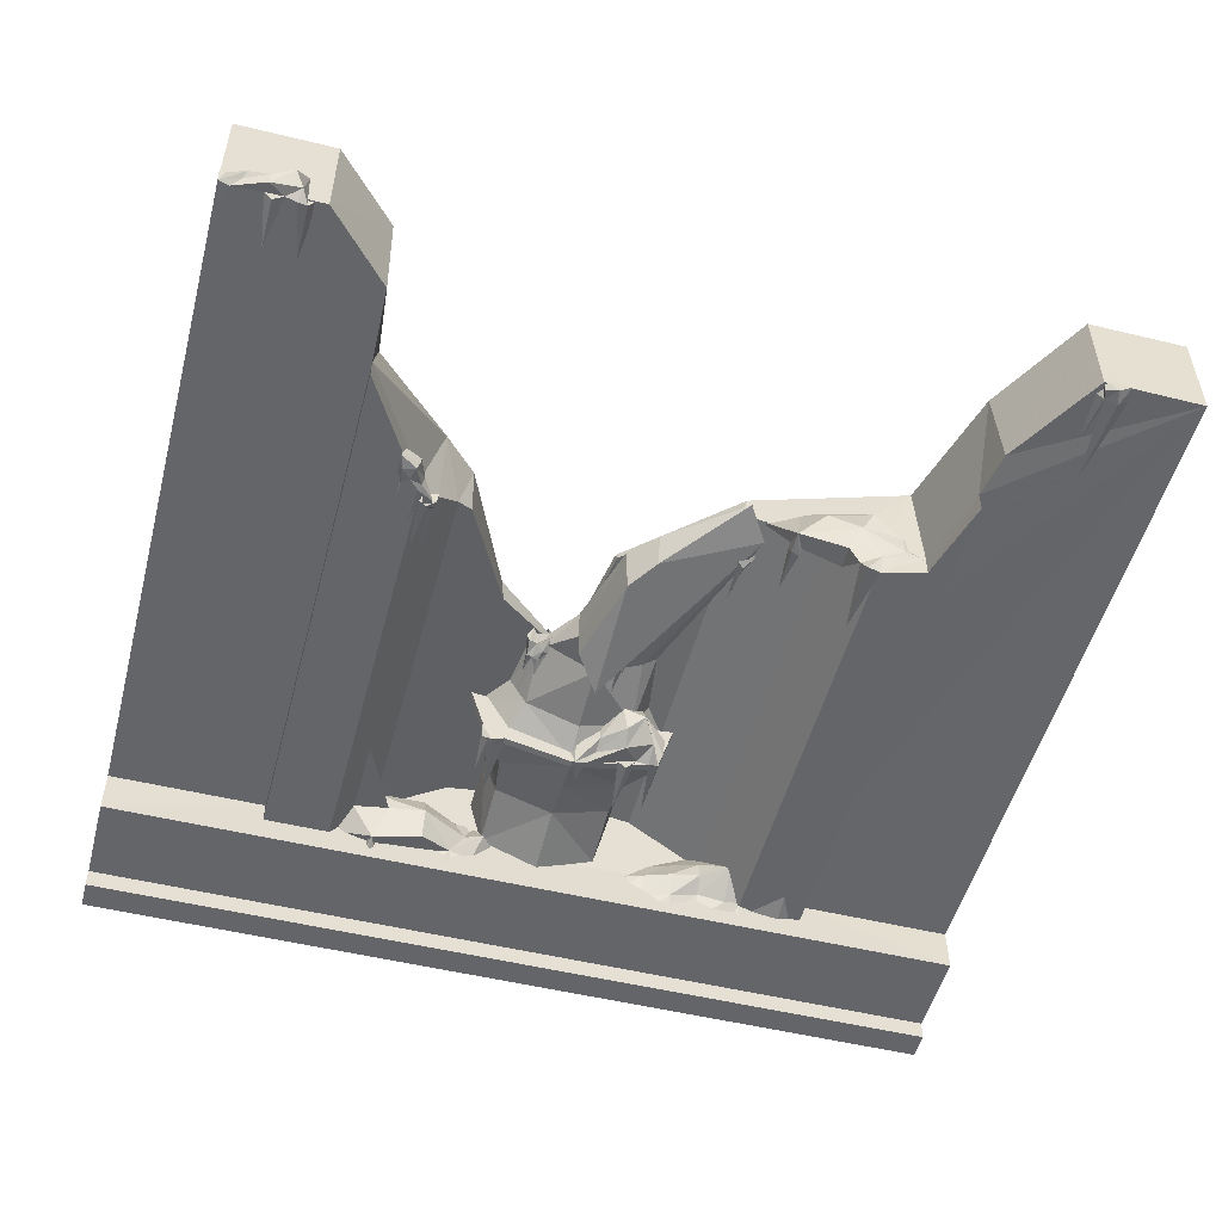
<metadata>
{"format":"obj","ext":"obj","renderer":"f3d","projection":"perspective","resolution":1024,"background":"white","views":[{"elev":-51.6,"azim":-14.8,"up":"+Y"}]}
</metadata>
<code>
g juqing_fuben_337_qiang03_po01
v 37.65 5.447 97.76
v 30.89 -16.57 97.76
v 30.87 -21 62.81
v 37.64 5.447 62.81
v 40.3 5.447 119.4
v 33.54 -18.84 119.4
v 55.11 5.448 139.4
v 46.07 -23.88 139.4
v 28.32 -10.5 156.9
v -0.7876 -20.61 156.6
v -0.7875 -28.69 140.3
v 35.67 -18.02 140.3
v 48.96 5.447 140.3
v 37.63 5.447 156.9
v 32.8 5.447 190.8
v 24.93 -1.918 190.8
v 55.11 5.448 143.1
v 46.07 -23.88 143.1
v 65.39 5.448 278.7
v 65.39 5.448 278.7
v -0.7876 -32.83 190.8
v -0.7876 -16.42 191.2
v 30.87 -21 62.81
v 30.89 -16.57 97.76
v -0.7875 -26.7 97.76
v -0.7875 -33.96 62.81
v 33.54 -18.84 119.4
v -0.7875 -29.28 119.4
v 46.07 -23.88 139.4
v -0.7875 -34.08 139.4
v 46.07 -23.88 143.1
v 55.11 5.448 143.1
v -0.7876 -1.129 143.1
v -0.7875 -34.08 143.1
v -0.7876 -16.42 191.2
v 46.07 -23.88 143.1
v -0.7875 -34.08 143.1
v 12.03 -16.23 267.8
v 65.39 5.448 278.7
v 52.9 7.167 298.7
v -39.23 5.447 97.76
v -39.21 5.447 62.81
v -32.45 -21 62.81
v -32.46 -16.57 97.76
v -41.88 5.447 119.4
v -35.12 -18.84 119.4
v -56.69 5.447 139.4
v -47.65 -23.88 139.4
v -29.89 -10.5 156.9
v -37.25 -18.02 140.3
v -50.54 5.447 140.3
v -39.21 5.447 156.9
v -47.65 -23.88 143.1
v -56.69 5.447 143.1
v -13.72 -25.35 208
v -14.05 -12.1 209.1
v -0.7876 -16.42 191.2
v -0.7876 -32.83 190.8
v -32.45 -21 62.81
v -0.7875 -33.96 62.81
v -32.46 -16.57 97.76
v -35.12 -18.84 119.4
v -47.65 -23.88 139.4
v -47.65 -23.88 143.1
v -56.69 5.447 143.1
v -26.51 -1.918 190.8
v -47.65 -23.88 143.1
v -14.05 -12.1 209.1
v -0.7877 -23.02 254.8
v -0.7876 -32.83 190.8
v -13.72 -25.35 208
v -34.44 5.447 190.8
v -29.94 -0.3517 186
f 1 2 3
f 3 4 1
f 5 6 2
f 2 1 5
f 7 8 6
f 6 5 7
f 9 10 11
f 11 12 9
f 13 14 9
f 9 12 13
f 15 16 9
f 9 14 15
f 7 17 18
f 18 8 7
f 16 15 19
f 20 21 22
f 23 24 25
f 25 26 23
f 24 27 28
f 28 25 24
f 27 29 30
f 30 28 27
f 31 32 33
f 33 34 31
f 9 16 35
f 35 10 9
f 29 36 37
f 37 30 29
f 38 39 40
f 35 16 19
f 41 42 43
f 43 44 41
f 45 41 44
f 44 46 45
f 47 45 46
f 46 48 47
f 49 50 11
f 11 10 49
f 51 50 49
f 49 52 51
f 47 48 53
f 53 54 47
f 55 56 57
f 57 58 55
f 59 60 25
f 25 61 59
f 61 25 28
f 28 62 61
f 62 28 30
f 30 63 62
f 64 34 33
f 33 65 64
f 49 10 35
f 35 66 49
f 63 30 37
f 37 67 63
f 35 68 66
f 69 70 38
f 71 70 69
f 72 52 73
f 70 39 38
f 49 66 73
f 52 49 73
g juqing_fuben_337_qiang03_po01
v 51.76 16.14 61.82
v 51.73 16.14 135.8
v -0.7876 24.1 135.8
v -0.7875 24.1 61.82
v -53.31 16.14 135.8
v -53.34 16.14 61.82
v 58.63 -49.72 59.89
v 74.1 -50.94 59.9
v 74.1 -38.66 65.88
v 58.63 -39.25 62.23
v 89.68 -47.26 59.01
v 90.12 -33.27 64.85
v 110.1 -43.55 61.42
v 104.9 -36.81 66.37
v 43.15 -38.69 59.23
v 58.63 -27.6 65.86
v 43.15 -27.6 60.33
v 74.1 -27.6 71.2
v 89.57 -26.06 72.51
v 105 -24.33 81.72
v 74.1 -16.09 66.04
v 58.63 -15.97 61.02
v 89.57 -15.94 70.79
v 89.57 -4.334 63.89
v 74.1 -4.904 59.2
v -66.56 -9.661 72.26
v -66.56 -6.536 60.86
v -96.35 -10.97 60.86
v -94.37 -10.35 72.49
v -66.39 -23.37 78.99
v -85.88 -22.14 74.86
v -47.53 -14.64 65.34
v -36.77 -10.97 60.86
v -88.77 -37.93 60.11
v -66.56 -36.54 60.92
v -66.56 -38.18 74.23
v -92.75 -40.23 69.16
v -41.85 -24.27 65.93
v -32.19 -24.27 69.43
v -49.71 -35.21 64.48
v -36.77 -36.5 62.07
v -105.1 -24.27 73.64
v -105.4 -24.27 118.8
v -106.2 -24.27 90.73
v 114.6 -46.6 61.42
v 113.8 -35.39 66.37
v 25.31 -28.97 155.3
v 10.94 -26.72 146.1
v 6.679 -32.62 142.9
v 23.61 -28.49 144.2
v 37.6 1.659 153.1
v 40.93 -20.34 154.2
v 46.17 -24.07 143.2
v 49.02 -15.11 143.3
v 11.71 -23.1 153.6
v 0.124 -22.86 147.6
v 0.7371 -33.88 143.1
v 23.9 -23.04 163.7
v 33.79 -13.08 165.5
v 21.12 -10.82 166.6
v 11.08 -15.66 153.7
v -95.5 -37.32 60.07
v -112.9 -32.73 60.67
v -24.79 -24.27 60.86
v 118.6 -44.76 61.42
v 137 -40.21 57.9
v 135.5 -36.06 85.09
v 146.3 -35.47 64.77
v 40.82 -25.57 143.7
v 33.11 2.918 157.2
v 33.89 -25.29 144.2
v 28.75 -29.96 142.7
v 28.75 -29.96 113.4
v 46 -22.77 109.4
v 51.17 -2.991 142.5
v -2.505 -24.54 142.6
v 3.708 -33.25 128.6
v 45 3.873 143.2
v -46.01 -44.68 61.71
v -52.09 -48.23 63.6
v -51.67 -44.69 23
v -57.32 -44.69 61.28
v -88.77 -43.46 59.3
v -95.5 -42.91 59.55
v -92.75 -46.43 61.56
v -92.34 -45.37 38.04
v -46.1 -25.5 138.6
v -49.21 -26.85 142
v -50.28 -19.65 144.3
v -49.32 -20.75 138.5
v -40.59 -25.97 105.8
v -36.56 -25.58 138.6
v -43.06 -28.74 138.6
v -44.84 -29.71 144.2
v -38.29 -27.34 144.2
v -47.53 -23.13 114.6
v 91.18 -9.899 135.8
v 113.5 -37.02 135.8
v 113.5 -37.02 285.5
v 91.14 -9.899 285.5
v 51.7 16.14 285.5
v 91.21 -9.899 61.82
v 113.5 -37.02 61.82
v -115.1 -37.02 61.82
v -92.79 -9.899 61.82
v -92.75 -9.899 135.8
v -115.1 -37.02 135.8
v 149.4 -37.02 135.8
v 149.4 -37.02 61.82
v 149.6 -25.35 62.62
v 149.6 -25.36 135.4
v -151 -37.02 285.5
v -151 -37.02 355.1
v -150.8 -25.38 354.5
v -150.8 -25.36 283.4
v 149.4 -37.02 355.1
v 149.4 -37.02 285.5
v 149.6 -25.36 285.6
v 149.6 -25.35 355
v -151 -37.02 135.8
v -150.8 -25.36 133.9
v -151 -37.02 61.82
v -150.8 -25.35 62.62
v -115 -37.02 295.3
v -115 -37.02 285.5
v -104.3 -23.99 285.5
v -92.72 -9.899 275
v -84.42 -4.42 268.1
v -53.3 16.14 201
v -0.7877 24.1 236.8
v -12.71 22.29 168.4
v 91.12 -9.899 298.8
v 113.5 -37.02 305.4
v 186.2 -28.65 424.3
v 192.5 -31.52 424.2
v 190.5 -30.92 431.9
v 185 -28.75 429.1
v 184.3 -22.31 431.3
v 180.6 -23.3 424.4
v 198.4 -25.02 431.8
v 112.7 2.444 311.7
v 114.2 5.204 305.5
v 85.81 15.25 295.7
v 79.86 11.22 295.1
v 106.5 -9.754 311
v 89.83 0.4721 306.9
v 127.2 -10.87 309.9
v 138.4 -12.67 305.5
v 79.87 -12.12 292.1
v 100.1 -21.3 292.9
v 99.38 -22.75 306.2
v 75.27 -12.29 301.2
v 127.7 -22.04 310.5
v 136.3 -26.57 311.7
v 115.7 -28.02 309.1
v 126.5 -35.23 306.7
v -35.54 3.162 180.6
v -35.57 -1.594 181.7
v -36.21 0.555 190
v -37.63 4.643 190
v -32.85 -2.38 181.6
v -31.61 0.6636 188.7
v -29.92 -4.34 181.7
v -28.43 -4.102 187.5
v -25.54 -4.299 181.2
v -25.25 -3.498 187.7
v -213.7 -28.85 437.2
v -225.4 -23.53 433
v -230.4 -27.52 430.2
v -215 -28.04 431.4
v -196 -5.795 430.7
v -198.4 -25.24 436.2
v -194.9 -29.65 430.5
v -190.3 -22.73 430.5
v -223.8 -20.64 435.7
v -233.6 -17.69 431
v -235.7 -27.17 431.4
v -213.5 -23.49 438.5
v -202.7 -17.39 440
v -212.9 -12.46 431.2
v -222.6 -14.18 431.3
v 200 -24.45 424.7
v 191.2 -27.78 377.4
v 184.3 -23.64 390.2
v 187.8 -28.16 424.4
v 74.21 -8.432 292.1
v 61.02 12.17 286.6
v 79.86 11.22 295.1
v 142.8 -30.03 305.5
v -35.07 0.08133 168.7
v -34.08 -1.565 176.8
v -35.46 -5.579 159.3
v -30.7 -3.782 176.8
v -29.71 -5.685 172.2
v -34.52 8.109 192.5
v -29.2 4.725 187.5
v -26.04 -1.426 195.2
v -23.82 2.515 194
v -199.7 -29.66 430.9
v -199.5 -3.66 430.9
v -205.6 -27.77 431.3
v -211 -30.51 430
v -211 -30.51 404.2
v -194.7 -28.51 400.7
v -185.6 -12.96 429.8
v -236.2 -18.48 431
v -233 -27.34 417.6
v -189.2 -5.676 430.4
v 114.5 -38.12 306.3
v 107.5 -38.42 308.2
v 109.5 -35.48 267.6
v 104.5 -32.83 305.9
v 79.8 -12.98 288.2
v 74.11 -9.334 288.4
v 74.89 -13.73 290.5
v 75.75 -12.99 266.9
v 12.98 -18.82 204
v 11.66 -21.11 203.3
v 10.43 -20.41 203.3
v 10.79 -17.39 206
v 10.03 -24.09 207.8
v 7 -22.09 210.6
v 9.725 -19.96 183.3
v 15.02 -23.18 213.4
v 16.81 -20.03 212.7
v 12.81 -16.71 193.7
v 14.49 -16.28 207.8
v 13.07 -15.47 207.8
v -127.9 -38.12 315.4
v -119.4 -39.41 310.1
v -117.6 -35.11 311.6
v -126.1 -33.82 316.7
v -114.8 -37.64 300.1
v -113.9 -32.75 301.6
v -117.6 -32.52 311.6
v -126 -31.23 314.8
v -125 -38.48 299.6
v -126.2 -39.19 308.2
v -127.9 -37.05 308.1
v -125.8 -36.8 299.6
v -110.9 -37.7 284.3
v -107.7 -37.45 291.9
v -113.2 -38.37 295.4
v -125.5 -38.15 291.3
v -121.3 -39.43 303.3
v -116.1 -38.96 297.7
v -114.8 -37.64 300.1
v -113.9 -32.75 301.6
v -116.1 -38.96 297.7
v -117.6 -38.78 276.4
v 59.01 4.123 261.7
v 58.39 1.555 260.9
v 57.02 1.878 261
v 56.5 4.877 263.7
v 57.68 -1.768 265.4
v 54.21 -0.7084 268.3
v 56.21 2.11 241
v 62.21 0.5322 271.1
v 63.03 4.058 270.4
v 58.25 6.098 251.4
v 59.74 6.991 265.5
v 58.15 7.365 265.5
v 62.21 0.5322 271.1
v 54.21 -0.7084 268.3
v 57.68 -1.768 265.4
v -110 -35.34 285.8
v -110.1 -38.72 289.1
v -117.1 -36.48 291.5
v -115.6 -36.11 285.6
v -107.1 -30.61 252.9
v -105.6 -26.83 285.8
v -105.7 -34.06 285.8
v -105.6 -36.08 291.3
v -104.8 -29.16 291.3
v -112.7 -35.57 261.7
v -13.6 27.32 165.8
v -16.29 31.25 166.9
v -14.54 29.85 175.1
v -11.04 27.3 175.1
v -18.98 30.34 166.7
v -18.25 27.13 173.9
v -22.5 30.27 166.8
v -23.59 29.22 172.6
v -26.07 27.74 166.3
v -25.85 26.91 172.8
v -15.74 29.59 153.8
v -17.5 30.37 161.9
v -18.66 34.45 144.4
v -21.54 30.26 161.9
v -23.44 31.26 157.3
v -11.61 22.68 177.6
v -17.91 22.42 172.6
v -24.02 25.66 180.3
v -23.59 21.16 179.1
f 74 75 76
f 76 77 74
f 76 78 79
f 79 77 76
f 80 81 82
f 82 83 80
f 81 84 85
f 85 82 81
f 84 86 87
f 87 85 84
f 88 83 89
f 89 90 88
f 83 82 91
f 91 89 83
f 82 85 92
f 92 91 82
f 85 87 93
f 93 92 85
f 89 91 94
f 94 95 89
f 91 92 96
f 96 94 91
f 94 96 97
f 97 98 94
f 99 100 101
f 101 102 99
f 103 99 102
f 102 104 103
f 100 99 105
f 105 106 100
f 107 108 109
f 109 110 107
f 110 109 103
f 103 104 110
f 106 105 111
f 111 112 106
f 113 114 112
f 112 111 113
f 115 104 116
f 116 117 115
f 86 118 119
f 119 87 86
f 120 121 122
f 122 123 120
f 124 125 126
f 126 127 124
f 128 129 130
f 130 121 128
f 131 128 121
f 121 120 131
f 132 131 120
f 120 125 132
f 133 134 128
f 128 131 133
f 88 80 83
f 96 92 93
f 97 96 93
f 105 99 103
f 103 109 113
f 105 103 111
f 103 113 111
f 135 110 136
f 110 104 115
f 114 137 112
f 112 137 106
f 104 102 116
f 110 115 136
f 87 119 93
f 119 138 139
f 119 139 140
f 140 139 141
f 95 94 98
f 90 89 95
f 122 121 130
f 126 125 142
f 124 143 132
f 128 134 129
f 132 143 133
f 131 132 133
f 125 124 132
f 123 144 120
f 125 120 144
f 123 145 144
f 146 144 145
f 146 145 123
f 142 147 126
f 144 142 125
f 126 147 127
f 148 124 127
f 129 149 130
f 130 150 122
f 148 151 124
f 118 138 119
f 114 113 152
f 152 153 154
f 113 155 153
f 153 155 154
f 109 108 113
f 113 153 152
f 113 108 155
f 107 110 156
f 110 157 158
f 156 158 159
f 158 157 159
f 110 158 156
f 110 135 157
f 160 161 162
f 162 163 160
f 164 165 166
f 161 166 167
f 166 168 167
f 165 168 166
f 160 164 166
f 160 163 169
f 162 167 168
f 162 161 167
f 161 160 166
f 170 171 172
f 172 173 170
f 75 170 173
f 173 174 75
f 175 176 171
f 171 170 175
f 74 175 170
f 170 75 74
f 177 178 179
f 179 180 177
f 178 79 78
f 78 179 178
f 181 182 183
f 183 184 181
f 185 186 187
f 187 188 185
f 189 190 191
f 191 192 189
f 193 185 188
f 188 194 193
f 190 181 184
f 184 191 190
f 195 193 194
f 194 196 195
f 197 198 199
f 199 179 200
f 200 179 201
f 202 78 76
f 76 203 204
f 202 76 204
f 174 203 76
f 76 75 174
f 174 173 205
f 205 173 172
f 172 206 205
f 179 78 202
f 202 201 179
f 199 198 180
f 180 179 199
f 207 208 209
f 209 210 207
f 211 212 207
f 207 210 211
f 211 209 213
f 214 215 216
f 216 217 214
f 218 214 217
f 217 219 218
f 215 214 220
f 220 221 215
f 222 223 224
f 224 225 222
f 225 224 218
f 218 219 225
f 221 220 226
f 226 227 221
f 228 229 227
f 227 226 228
f 230 231 232
f 232 233 230
f 231 234 235
f 235 232 231
f 234 236 237
f 237 235 234
f 236 238 239
f 239 237 236
f 240 241 242
f 242 243 240
f 244 245 246
f 246 247 244
f 248 249 250
f 250 241 248
f 251 248 241
f 241 240 251
f 252 251 240
f 240 245 252
f 253 254 248
f 248 251 253
f 255 208 256
f 213 209 208
f 213 208 255
f 256 208 207
f 212 257 207
f 257 258 207
f 220 214 218
f 218 224 228
f 220 218 226
f 218 228 226
f 259 225 260
f 225 219 261
f 229 262 227
f 227 262 221
f 225 261 260
f 263 231 230
f 264 234 231
f 265 266 234
f 266 267 236
f 268 232 269
f 232 235 269
f 269 235 270
f 237 239 270
f 235 237 270
f 268 233 232
f 270 271 269
f 266 236 234
f 264 265 234
f 267 238 236
f 263 264 231
f 242 241 250
f 246 245 272
f 244 273 252
f 248 254 249
f 252 273 253
f 251 252 253
f 245 244 252
f 243 274 240
f 245 240 274
f 243 275 274
f 276 274 275
f 276 275 243
f 272 277 246
f 274 272 245
f 246 277 247
f 278 244 247
f 249 279 250
f 250 280 242
f 278 281 244
f 229 228 282
f 282 283 284
f 228 285 283
f 283 285 284
f 224 285 228
f 228 283 282
f 222 225 286
f 225 287 288
f 286 288 289
f 288 287 289
f 225 288 286
f 225 259 287
f 290 291 292
f 292 293 290
f 294 295 296
f 291 294 296
f 297 290 298
f 292 291 296
f 290 293 299
f 300 290 299
f 301 300 299
f 294 291 297
f 297 291 290
f 298 290 300
f 302 303 304
f 304 305 302
f 303 306 307
f 307 304 303
f 305 304 308
f 308 309 305
f 310 311 312
f 312 313 310
f 302 305 309
f 309 312 302
f 314 315 316
f 310 317 318
f 318 319 306
f 311 318 303
f 302 311 303
f 303 318 306
f 320 316 315
f 320 315 321
f 304 307 308
f 311 310 318
f 320 322 316
f 316 322 323
f 310 313 317
f 311 302 312
f 211 210 209
f 224 223 285
f 324 325 326
f 326 327 324
f 328 329 330
f 325 328 330
f 331 324 332
f 326 325 330
f 324 327 333
f 334 324 333
f 335 334 333
f 328 325 331
f 331 325 324
f 332 324 334
f 336 337 338
f 339 340 341
f 341 342 339
f 343 344 345
f 340 345 346
f 345 347 346
f 344 347 345
f 339 343 345
f 339 342 348
f 341 346 347
f 341 340 346
f 340 339 345
f 349 350 351
f 351 352 349
f 350 353 354
f 354 351 350
f 353 355 356
f 356 354 353
f 355 357 358
f 358 356 355
f 359 350 349
f 360 353 350
f 361 362 353
f 362 363 355
f 364 351 365
f 351 354 365
f 365 354 366
f 356 358 366
f 354 356 366
f 364 352 351
f 366 367 365
f 362 355 353
f 360 361 353
f 363 357 355
f 359 360 350
g juqing_fuben_337_qiang03_po01
v -150.8 -25.36 283.4
v -150.8 -25.38 354.5
v -185.7 -25.42 431.2
v -235.9 -25.86 431.3
v 154.2 -24.47 379.5
v 236 -25.86 431.4
v 183.9 -25.42 431.4
v 149.6 -25.36 135.4
v 149.6 -25.35 62.62
v 236 -26.28 63.43
v 149.6 -25.36 285.6
v 149.6 -25.35 355
v -235.8 -26.28 63.43
v -150.8 -25.35 62.62
v -150.8 -25.36 133.9
v -152.2 -25.38 395.3
f 368 369 370
f 370 371 368
f 372 373 374
f 375 376 377
f 375 377 373
f 373 378 375
f 379 378 373
f 372 379 373
f 380 381 382
f 380 382 368
f 368 371 380
f 369 383 370
g juqing_fuben_337_qiang03_po01
v 236.2 27.16 431
v 153.4 27.3 376.4
v 184.4 27.34 430.8
v -235.7 27.16 431.2
v -235.8 26.75 63.09
v -235.8 -26.28 63.43
v -235.9 -25.86 431.3
v 236 -25.86 431.4
v 236 -26.28 63.43
v 236 26.75 63.09
v 236.2 27.16 431
v -13 27.24 167.6
v -235.8 26.75 63.09
v -55.08 27.25 203.7
v -235.7 27.16 431.2
v -185.4 27.34 431.1
v -153.4 27.31 397.6
v -146.1 27.29 327.2
v -103 27.27 286.5
v -84.81 27.27 268.2
v -1.682 27.26 235.9
v 236 26.75 63.09
v 54.66 27.27 286.9
v 135 27.28 311.5
f 384 385 386
f 387 388 389
f 389 390 387
f 391 392 393
f 393 394 391
f 395 396 397
f 398 399 400
f 398 400 401
f 401 402 396
f 396 398 401
f 396 402 403
f 396 403 397
f 395 404 405
f 395 405 396
f 404 406 405
f 406 407 405
f 384 405 407
f 407 385 384
g juqing_fuben_337_qiang03_po01
v 236 -61.18 -0.02611
v 236 -61.18 15.31
v 149.6 -61.18 15.31
v 149.6 -61.18 -0.02607
v -235.8 -50.93 64.2
v -150.9 -50.93 64.2
v -150.8 -25.35 62.62
v -235.8 -26.28 63.43
v -235.8 -50.93 15.31
v -235.8 -61.18 15.31
v -150.9 -61.18 15.31
v -150.9 -50.93 15.31
v -235.8 -50.93 15.31
v -150.9 -50.93 15.31
v -150.9 -50.93 64.2
v -235.8 -50.93 64.2
v -235.8 61.18 -0.02627
v -235.8 61.18 15.31
v 236 61.18 15.31
v 236 61.18 -0.02618
v 236 26.75 63.09
v 236 50.93 64.2
v -235.8 50.93 64.2
v -235.8 26.75 63.09
v 236 50.93 15.31
v 236 61.18 15.31
v -235.8 61.18 15.31
v -235.8 50.93 15.31
v 236 50.93 64.2
v 236 50.93 15.31
v -235.8 50.93 15.31
v -235.8 50.93 64.2
v -235.8 -61.18 15.31
v -235.8 -50.93 15.31
v -235.8 -61.18 -0.02603
v -235.8 -26.28 63.43
v -235.8 26.75 63.09
v -235.8 50.93 15.31
v -235.8 -50.93 64.2
v -235.8 50.93 64.2
v -235.8 61.18 -0.02627
v -235.8 61.18 15.31
v 236 -61.18 15.31
v 236 -61.18 -0.02611
v 236 -50.93 15.31
v 236 50.93 15.31
v 236 26.75 63.09
v 236 -26.28 63.43
v 236 -50.93 64.2
v 236 50.93 64.2
v 236 61.18 -0.02618
v 236 61.18 15.31
v -150.9 -61.18 15.31
v -150.9 -61.18 -0.02605
v 236 -50.93 64.2
v 236 -26.28 63.43
v 149.6 -25.35 62.62
v 149.6 -50.93 64.2
v 236 -61.18 15.31
v 236 -50.93 15.31
v 149.6 -50.93 15.31
v 149.6 -61.18 15.31
v 149.6 -50.93 15.31
v 236 -50.93 15.31
v 236 -50.93 64.2
v 149.6 -50.93 64.2
v -235.8 -61.18 15.31
v -235.8 -61.18 -0.02603
v -150.8 -25.35 62.62
v 149.6 -25.35 62.62
v 149.6 20.67 62.62
v -150.8 20.67 62.62
f 408 409 410
f 410 411 408
f 412 413 414
f 414 415 412
f 416 417 418
f 418 419 416
f 420 421 422
f 422 423 420
f 424 425 426
f 426 427 424
f 428 429 430
f 430 431 428
f 432 433 434
f 434 435 432
f 436 437 438
f 438 439 436
f 440 441 442
f 441 443 444
f 444 445 441
f 441 446 443
f 444 447 445
f 441 445 448
f 448 442 441
f 445 449 448
f 450 451 452
f 452 453 454
f 454 455 452
f 452 455 456
f 454 453 457
f 452 451 458
f 458 453 452
f 453 458 459
f 460 461 411
f 411 410 460
f 462 463 464
f 464 465 462
f 466 467 468
f 468 469 466
f 470 471 472
f 472 473 470
f 465 464 414
f 414 413 465
f 469 468 419
f 419 418 469
f 470 473 422
f 422 421 470
f 474 475 461
f 461 460 474
f 476 477 478
f 478 479 476
g juqing_fuben_337_qiang03_po01
v 154.2 -24.47 379.5
v 183.9 -25.42 431.4
v 184.4 27.34 430.8
v 153.4 27.3 376.4
v 149.6 -25.35 355
v 135 27.28 311.5
v -185.7 -25.42 431.2
v -152.2 -25.38 395.3
v -153.4 27.31 397.6
v -185.4 27.34 431.1
v -150.8 -25.38 354.5
v -146.1 27.29 327.2
v -151 -37.02 355.1
v -115 -37.02 295.3
v -115 -25.18 295.3
v -115 -37.02 295.3
v -104.3 -23.99 285.5
v -103 27.27 286.5
v -92.72 -9.899 275
v -84.81 27.27 268.2
v -84.42 -4.42 268.1
v -53.3 16.14 201
v -55.08 27.25 203.7
v -13 27.24 167.6
v -12.71 22.29 168.4
v -1.682 27.26 235.9
v -13 27.24 167.6
v -12.71 22.29 168.4
v -0.7877 24.1 236.8
v 51.7 16.14 285.5
v 54.66 27.27 286.9
v 91.12 -9.899 298.8
v 135 27.28 311.5
v 137.3 -37.02 311.7
v 149.4 -37.02 355.1
v 137.3 -24.34 311.7
v 113.5 -37.02 305.4
v 137.3 -37.02 311.7
v 137.3 -24.34 311.7
v 113.5 -24.34 305.4
v 37.63 5.447 156.9
v 48.96 5.447 140.3
v -0.7602 5.447 140.3
v -0.7603 5.447 156.9
v -50.54 5.447 140.3
v -39.21 5.447 156.9
v 32.8 5.447 190.8
v -0.7604 5.447 190.8
v -34.44 5.447 190.8
v 52.9 7.167 298.7
v 65.39 5.448 278.7
v 12.85 5.447 268.8
v -0.7606 5.447 254.6
v -25.96 5.447 193.4
v -14.29 5.447 209.6
v 12.85 5.447 268.8
v 12.03 -16.23 267.8
v 52.9 7.167 298.7
v -0.7606 5.447 254.6
v -0.7877 -23.02 254.8
v -14.29 5.447 209.6
v -14.05 -12.1 209.1
v -25.96 5.447 193.4
v -26.51 -1.918 190.8
v -29.94 -0.3517 186
v -25.96 5.447 193.4
v -34.44 5.447 190.8
v -29.94 -0.3517 186
v -185.7 -25.42 431.2
v -185.4 27.34 431.1
v -235.7 27.16 431.2
v -235.9 -25.86 431.3
v 184.4 27.34 430.8
v 183.9 -25.42 431.4
v 236 -25.86 431.4
v 236.2 27.16 431
f 480 481 482
f 482 483 480
f 484 480 483
f 483 485 484
f 486 487 488
f 488 489 486
f 487 490 491
f 491 488 487
f 492 493 494
f 494 490 492
f 495 496 494
f 490 494 497
f 497 491 490
f 494 496 497
f 498 497 496
f 499 497 498
f 498 500 499
f 501 502 499
f 499 500 501
f 503 502 501
f 501 504 503
f 505 506 507
f 507 508 505
f 509 510 505
f 505 508 509
f 511 512 510
f 510 509 511
f 513 514 484
f 484 515 513
f 516 517 518
f 518 519 516
f 511 519 512
f 511 516 519
f 518 512 519
f 484 485 515
f 520 521 522
f 522 523 520
f 524 525 523
f 523 522 524
f 526 520 523
f 523 527 526
f 525 528 527
f 527 523 525
f 529 530 531
f 530 526 527
f 531 530 527
f 531 527 532
f 527 528 533
f 527 533 534
f 532 527 534
f 535 536 537
f 536 535 538
f 538 539 536
f 538 540 541
f 541 539 538
f 540 542 543
f 543 541 540
f 543 542 544
f 545 546 547
f 548 549 550
f 550 551 548
f 552 553 554
f 554 555 552
g juqing_fuben_337_qiang03_po01
v 113.5 -37.02 135.8
v 149.4 -37.02 135.8
v 149.4 -37.02 285.5
v 113.5 -37.02 285.5
v -151 -37.02 135.8
v -115.1 -37.02 135.8
v -115 -37.02 285.5
v -151 -37.02 285.5
v 113.5 -37.02 61.82
v 149.4 -37.02 61.82
v -151 -37.02 61.82
v -115.1 -37.02 61.82
v 113.5 -37.02 305.4
v 137.3 -37.02 311.7
v -151 -37.02 355.1
v -115 -37.02 295.3
v -13.72 -25.35 208
v -0.7877 -23.02 254.8
v -14.05 -12.1 209.1
v 149.4 -37.02 355.1
f 556 557 558
f 558 559 556
f 560 561 562
f 562 563 560
f 564 565 557
f 557 556 564
f 566 567 561
f 561 560 566
f 568 559 569
f 570 563 562
f 562 571 570
f 572 573 574
f 558 575 569
f 559 558 569

</code>
